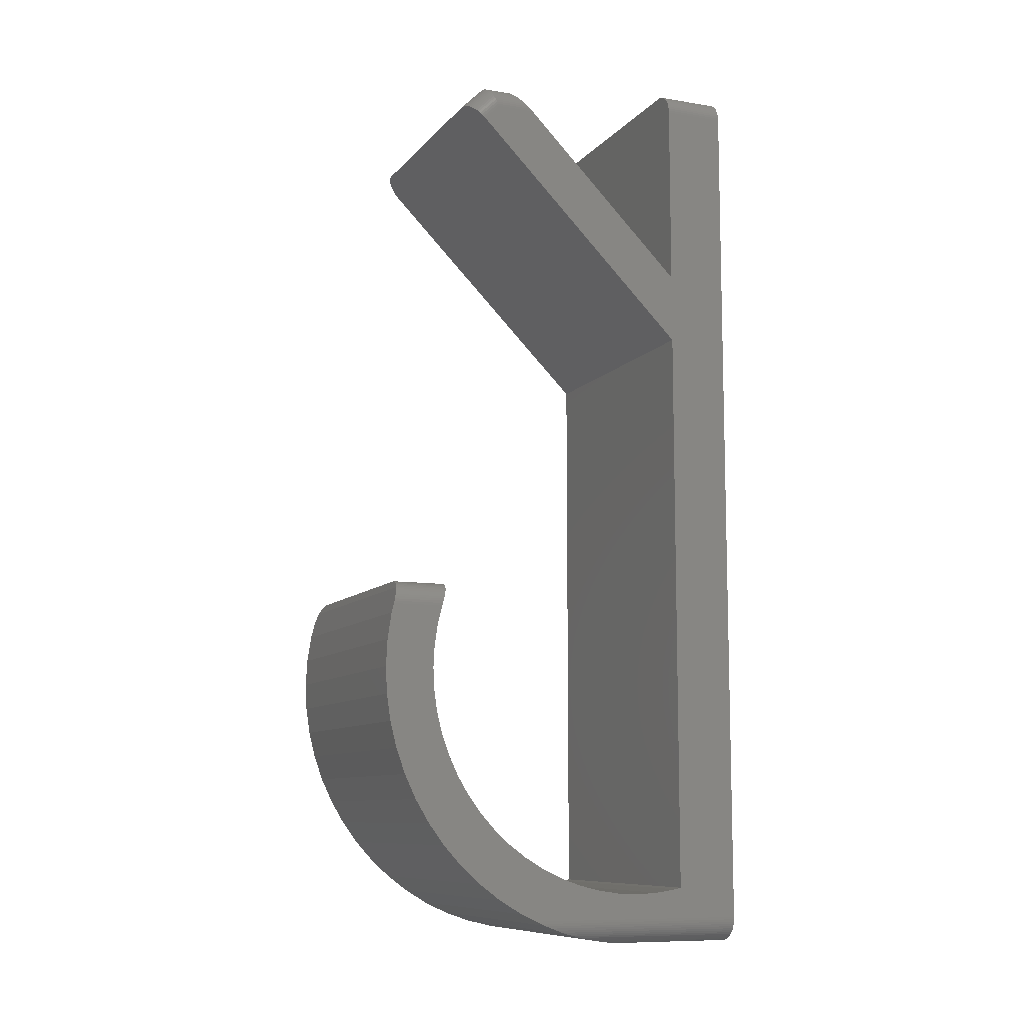
<metadata>
{"format":"stl","ext":"stl","renderer":"f3d","projection":"perspective","resolution":1024,"background":"white","views":[{"elev":-9.6,"azim":67.1,"up":"+Y"}]}
</metadata>
<code>
# stl→obj: 442 verts, 880 faces
v 1.804 0.00963 0
v 2 0 9
v 1.804 0.00963 9.196
v 2 0 0
v 20.4 0.00963 0
v 20.2 0 9
v 20.2 0 0
v 20.4 0.00963 9.196
v 0.454 0.7312 14.52
v 0.3371 0.8889 0
v 0.454 0.7312 0
v 0.3371 0.8889 15.15
v 20.2 74.2 0
v 2 74.2 5
v 20.2 74.2 5
v 2 74.2 0
v 0 72.2 0
v 0.00963 72.4 5
v 0.00963 72.4 0
v 0 72.2 5
v 21.14 73.96 0
v 20.97 74.05 5
v 21.14 73.96 5
v 20.97 74.05 0
v 20.4 74.19 0
v 20.4 74.19 5
v 21.31 0.3371 0
v 21.14 0.2362 12.03
v 21.14 0.2362 0
v 21.31 0.3371 12.71
v 1.61 0.03843 0
v 1.61 0.03843 9.782
v 0.03843 72.59 0
v 0.08612 72.78 5
v 0.08612 72.78 0
v 0.03843 72.59 5
v 21.96 73.14 5
v 21.86 73.31 0
v 21.86 73.31 5
v 21.96 73.14 0
v 0.03843 1.61 17.24
v 0.00963 1.804 17.69
v 0.00963 1.804 0
v 0.03843 1.61 0
v 0.02881 1.675 17.42
v 0.5858 0.5858 0
v 0.7312 0.454 13.42
v 0.5858 0.5858 13.94
v 0.7312 0.454 0
v 20.78 0.08612 10.75
v 20.97 0.1522 11.47
v 20.84 0.1059 11.16
v 20.97 0.1522 0
v 20.78 0.08612 0
v 22.11 1.419 16.71
v 22.16 1.61 0
v 22.16 1.61 17.24
v 22.11 1.419 0
v 21.61 0.5858 13.94
v 21.75 0.7312 0
v 21.75 0.7312 14.52
v 21.61 0.5858 0
v 1.804 74.19 5
v 1.804 74.19 0
v 22.2 25.51 26.65
v 22.2 27.04 30.39
v 22.2 26.29 30.58
v 22.2 27.04 26.27
v 22.2 24.16 30.89
v 22.2 23.76 26.91
v 22.2 22 31
v 22.2 22 27
v 22.2 20.24 26.91
v 22.2 19.84 30.89
v 22.2 18.49 26.65
v 22.2 17.71 30.58
v 22.2 16.77 26.22
v 22.2 15.61 30.05
v 22.2 15.11 25.63
v 22.2 13.58 29.33
v 22.2 13.51 24.87
v 22.2 11.63 28.4
v 22.2 12 23.97
v 22.2 9.777 27.29
v 22.2 10.58 22.91
v 22.2 8.043 26.01
v 22.2 9.272 21.73
v 22.2 6.444 24.56
v 22.2 8.086 20.42
v 22.2 4.994 22.96
v 22.2 7.034 19
v 22.2 3.708 21.22
v 22.2 6.125 17.49
v 22.2 2.598 19.37
v 22.2 2 18.11
v 22.2 5.37 15.89
v 22.2 4.775 14.23
v 22.2 4.346 12.51
v 22.2 68.94 22.66
v 22.2 70.2 18.26
v 22.2 70.2 21.39
v 22.2 56.94 5
v 22.2 51.28 5
v 22.2 72.2 0
v 22.2 72.2 5
v 22.2 2 0
v 22.2 4.468 5
v 22.2 4.087 10.76
v 22.2 4 9
v 22.2 4.087 7.236
v 22.2 4.346 5.488
v 1.419 74.11 0
v 1.235 74.05 5
v 1.419 74.11 5
v 1.235 74.05 0
v 0.2362 73.14 0
v 0.3371 73.31 5
v 0.3371 73.31 0
v 0.2362 73.14 5
v 21.86 0.8889 0
v 21.86 0.8889 15.15
v 22.16 72.59 5
v 22.11 72.78 0
v 22.11 72.78 5
v 22.16 72.59 0
v 22.19 72.4 5
v 22.19 72.4 0
v 0.2362 1.057 15.69
v 0.2362 1.057 0
v 0.302 0.9473 15.39
v 1.057 0.2362 0
v 1.235 0.1522 11.47
v 1.057 0.2362 12.03
v 1.235 0.1522 0
v 20.78 74.11 0
v 20.59 74.16 5
v 20.78 74.11 5
v 20.59 74.16 0
v 0 56.94 5
v 0 51.28 5
v 0 2 0
v 0 6.125 17.49
v 0 2.598 19.37
v 0 3.708 21.22
v 0 4 9
v 0 4.087 7.236
v 0 4.468 5
v 0 4.346 5.488
v 0 2 18.11
v 0 4.087 10.76
v 0 70.2 18.26
v 0 68.94 22.66
v 0 70.2 21.39
v 0 25.51 26.65
v 0 27.04 30.39
v 0 27.04 26.27
v 0 26.29 30.58
v 0 24.16 30.89
v 0 23.76 26.91
v 0 22 27
v 0 22 31
v 0 20.24 26.91
v 0 19.84 30.89
v 0 18.49 26.65
v 0 17.71 30.58
v 0 16.77 26.22
v 0 15.61 30.05
v 0 15.11 25.63
v 0 13.58 29.33
v 0 13.51 24.87
v 0 11.63 28.4
v 0 12 23.97
v 0 9.777 27.29
v 0 10.58 22.91
v 0 8.043 26.01
v 0 9.272 21.73
v 0 6.444 24.56
v 0 8.086 20.42
v 0 4.994 22.96
v 0 7.034 19
v 0 5.37 15.89
v 0 4.775 14.23
v 0 4.346 12.51
v 20.2 2 0
v 2 2 0
v 2 72.2 0
v 1.419 0.08612 0
v 1.61 74.16 0
v 0.8889 0.3371 0
v 1.057 73.96 0
v 0.8889 73.86 0
v 0.7312 73.75 0
v 0.5858 73.61 0
v 0.1522 1.235 0
v 0.454 73.47 0
v 0.08612 1.419 0
v 0.1522 72.97 0
v 22.19 1.804 0
v 20.2 72.2 0
v 22.05 1.235 0
v 21.96 1.057 0
v 22.05 72.97 0
v 21.47 0.454 0
v 21.75 73.47 0
v 21.61 73.61 0
v 21.47 73.75 0
v 21.31 73.86 0
v 20.59 0.03843 0
v 21.31 73.86 5
v 21.75 73.47 5
v 21.61 73.61 5
v 1.419 0.08612 10.75
v 1.364 0.1059 11.16
v 22.05 1.235 16.19
v 20.59 0.03843 9.782
v 21.47 73.75 5
v 0.1522 1.235 16.19
v 0.08612 1.419 16.71
v 21.96 1.057 15.69
v 21.9 0.9473 15.39
v 0.7312 73.75 5
v 0.8889 73.86 5
v 22.05 72.97 5
v 0.8889 0.3371 12.71
v 0.7734 0.4227 13.29
v 0.1522 72.97 5
v 0.454 73.47 5
v 1.61 74.16 5
v 21.47 0.454 13.42
v 21.43 0.4227 13.29
v 1.057 73.96 5
v 22.19 1.804 17.69
v 22.17 1.675 17.42
v 0.5858 73.61 5
v 22.19 51.28 5
v 22.16 51.28 5
v 22.12 51.28 5
v 22.06 51.28 5
v 21.78 51.28 5
v 21.54 51.28 5
v 21.09 51.28 5
v 20.76 51.28 5
v 20.59 51.28 5
v 1.607 51.28 5
v 1.435 51.28 5
v 1.105 51.28 5
v 0.6618 51.28 5
v 0.4151 51.28 5
v 0.1418 51.28 5
v 0.08078 51.28 5
v 0.0363 51.28 5
v 0.009165 51.28 5
v 20.2 54.94 3
v 20.2 72.2 3
v 20.2 49.28 3
v 20.2 2 3
v 2 54.94 3
v 2 72.2 3
v 2 2 3
v 2 49.28 3
v 21.68 28.39 30.05
v 22.19 27.24 30.34
v 22.16 27.43 30.29
v 22.11 27.62 30.24
v 22.05 27.81 30.2
v 21.96 27.98 30.15
v 21.86 28.15 30.11
v 21.75 28.31 30.07
v 0.5242 28.39 30.05
v 0.3371 28.15 30.11
v 0.454 28.31 30.07
v 0.2362 27.98 30.15
v 0.1522 27.81 30.2
v 0.08612 27.62 30.24
v 0.03843 27.43 30.29
v 0.00963 27.24 30.34
v 21.47 28.59 29.98
v 21.61 28.45 30.03
v 21.31 28.7 29.94
v 21.14 28.8 29.9
v 20.97 28.89 29.87
v 20.78 28.95 29.85
v 20.59 29 29.83
v 20.4 29.03 29.82
v 20.2 29.04 29.82
v 2 29.04 29.82
v 1.804 29.03 29.82
v 1.61 29 29.83
v 1.419 28.95 29.85
v 1.235 28.89 29.87
v 1.057 28.8 29.9
v 0.8889 28.7 29.94
v 0.7312 28.59 29.98
v 0.5858 28.45 30.03
v 0.08612 27.62 26.08
v 0.1522 27.81 26.02
v 0.454 28.31 25.84
v 0.5858 28.45 25.79
v 1.057 28.8 25.66
v 1.235 28.89 25.63
v 1.61 29 25.58
v 1.804 29.03 25.56
v 1.419 28.95 25.6
v 2 29.04 25.56
v 0.7312 28.59 25.74
v 0.8889 28.7 25.7
v 20.2 29.04 25.56
v 21.61 28.45 25.79
v 21.47 28.59 25.74
v 21.31 28.7 25.7
v 21.14 28.8 25.66
v 22.05 27.81 26.02
v 21.96 27.98 25.95
v 21.86 28.15 25.89
v 0.2362 27.98 25.95
v 20.59 29 25.58
v 20.4 29.03 25.56
v 0.00963 27.24 26.22
v 0.03843 27.43 26.15
v 1.236 28.89 25.63
v 20.97 28.89 25.63
v 20.96 28.89 25.63
v 20.78 28.95 25.6
v 21.75 28.31 25.84
v 22.19 27.23 26.22
v 22.19 27.24 26.22
v 22.16 27.43 26.15
v 22.11 27.62 26.08
v 0.009094 27.23 26.22
v 0.3371 28.15 25.89
v 0.03843 70.59 18.65
v 0.02333 70.49 21.51
v 0.03843 70.59 21.56
v 0.00963 70.4 21.48
v 0.00963 70.4 18.46
v 21.31 71.86 22.08
v 21.14 71.96 20.02
v 21.14 71.96 22.13
v 21.31 71.86 19.92
v 20.4 72.19 22.22
v 20.2 72.2 20.26
v 20.2 72.2 22.22
v 20.4 72.19 20.25
v 21.8 71.4 21.89
v 21.75 71.47 19.53
v 21.75 71.47 21.92
v 21.86 71.31 21.85
v 21.86 71.31 19.37
v 0.7312 71.75 19.81
v 0.5858 71.61 21.98
v 0.7312 71.75 22.03
v 0.5858 71.61 19.67
v 1.61 72.16 20.22
v 1.487 72.13 22.19
v 1.61 72.16 22.21
v 1.419 72.11 22.19
v 1.419 72.11 20.17
v 22.05 70.97 21.71
v 21.96 71.14 19.2
v 21.96 71.14 21.79
v 22.05 70.97 19.03
v 0.1522 70.97 21.71
v 0.2362 71.14 19.2
v 0.1522 70.97 19.03
v 0.2362 71.14 21.79
v 0.08612 70.78 18.84
v 0.06245 70.69 21.6
v 0.08612 70.78 21.64
v 22.19 70.31 21.44
v 22.19 70.4 18.46
v 22.19 70.4 21.48
v 20.97 72.05 20.11
v 20.97 72.05 22.16
v 1.804 72.19 20.25
v 1.736 72.18 22.21
v 1.804 72.19 22.22
v 2 72.2 22.22
v 2 72.2 20.26
v 0.1202 70.88 21.67
v 22.14 70.69 21.6
v 22.11 70.78 18.84
v 22.11 70.78 21.64
v 22.16 70.59 21.56
v 22.16 70.59 18.65
v 22.08 70.88 21.67
v 22.18 70.49 21.51
v 0.8889 71.86 19.92
v 0.8889 71.86 22.08
v 1.235 72.05 20.11
v 1.057 71.96 22.13
v 1.235 72.05 22.16
v 1.057 71.96 20.02
v 20.59 72.16 20.22
v 20.71 72.13 22.19
v 20.78 72.11 22.19
v 20.59 72.16 22.21
v 20.78 72.11 20.17
v 0.5089 71.53 21.95
v 0.454 71.47 21.92
v 0.454 71.47 19.53
v 0.00523 70.31 21.44
v 21.69 71.53 21.95
v 21.61 71.61 19.67
v 21.61 71.61 21.98
v 0.4037 71.4 21.89
v 0.3371 71.31 21.85
v 0.3371 71.31 19.37
v 21.47 71.75 19.81
v 21.47 71.75 22.03
v 20.46 72.18 22.21
v 0.03843 69.21 22.93
v 0.00963 69.08 22.79
v 22.11 69.35 23.07
v 20.97 70.25 23.96
v 21.14 70.19 23.9
v 0.08612 69.35 23.07
v 21.86 69.72 23.44
v 21.96 69.61 23.32
v 21.75 69.84 23.55
v 21.61 69.94 23.66
v 20.59 70.33 24.04
v 20.4 70.35 24.06
v 20.78 70.29 24.01
v 2 70.35 24.07
v 20.2 70.35 24.07
v 1.419 70.29 24.01
v 1.61 70.33 24.04
v 1.804 70.35 24.06
v 22.05 69.48 23.2
v 0.454 69.84 23.55
v 0.3371 69.72 23.44
v 0.5858 69.94 23.66
v 22.16 69.21 22.93
v 22.19 69.08 22.79
v 21.47 70.03 23.75
v 1.235 70.25 23.96
v 21.31 70.11 23.83
v 1.057 70.19 23.9
v 0.8889 70.11 23.83
v 0.7312 70.03 23.75
v 0.2362 69.61 23.32
v 0.1522 69.48 23.2
f 1 2 3
f 2 1 4
f 5 6 7
f 6 5 8
f 4 6 2
f 6 4 7
f 9 10 11
f 10 9 12
f 13 14 15
f 14 13 16
f 17 18 19
f 18 17 20
f 21 22 23
f 22 21 24
f 25 15 26
f 15 25 13
f 27 28 29
f 28 27 30
f 31 3 32
f 3 31 1
f 33 34 35
f 34 33 36
f 19 36 33
f 36 19 18
f 37 38 39
f 38 37 40
f 41 42 43
f 41 43 44
f 42 41 45
f 46 47 48
f 47 46 49
f 50 51 52
f 53 50 54
f 50 53 51
f 55 56 57
f 56 55 58
f 59 60 61
f 60 59 62
f 16 63 14
f 63 16 64
f 65 66 67
f 66 65 68
f 69 65 67
f 69 70 65
f 71 70 69
f 71 72 70
f 71 73 72
f 74 73 71
f 74 75 73
f 76 75 74
f 76 77 75
f 78 77 76
f 78 79 77
f 80 79 78
f 80 81 79
f 82 81 80
f 81 82 83
f 84 83 82
f 83 84 85
f 86 85 84
f 85 86 87
f 88 87 86
f 87 88 89
f 90 89 88
f 89 90 91
f 92 91 90
f 91 92 93
f 94 93 92
f 95 93 94
f 93 95 96
f 97 95 98
f 96 95 97
f 99 100 101
f 99 102 100
f 102 99 103
f 102 104 105
f 103 104 102
f 106 103 107
f 98 95 108
f 108 95 109
f 106 109 95
f 109 106 110
f 103 106 104
f 111 106 107
f 110 106 111
f 112 113 114
f 113 112 115
f 116 117 118
f 117 116 119
f 61 120 121
f 120 61 60
f 122 123 124
f 123 122 125
f 126 125 122
f 125 126 127
f 12 128 129
f 12 129 10
f 128 12 130
f 131 132 133
f 132 131 134
f 135 136 137
f 136 135 138
f 17 139 20
f 17 140 139
f 141 140 17
f 142 143 144
f 141 145 146
f 140 141 147
f 141 148 147
f 141 146 148
f 145 141 149
f 150 149 143
f 151 152 153
f 139 152 151
f 152 139 140
f 154 155 156
f 155 154 157
f 154 158 157
f 159 158 154
f 160 158 159
f 160 161 158
f 162 161 160
f 162 163 161
f 164 163 162
f 164 165 163
f 166 165 164
f 166 167 165
f 168 167 166
f 168 169 167
f 170 169 168
f 171 170 172
f 170 171 169
f 173 172 174
f 172 173 171
f 175 174 176
f 177 176 178
f 174 175 173
f 179 178 180
f 176 177 175
f 144 180 142
f 143 142 181
f 178 179 177
f 143 181 182
f 143 182 183
f 143 183 150
f 180 144 179
f 149 150 145
f 4 184 7
f 4 185 184
f 1 185 4
f 185 141 186
f 31 185 1
f 17 186 141
f 187 185 31
f 19 186 17
f 134 185 187
f 186 64 16
f 131 185 134
f 186 188 64
f 189 185 131
f 186 112 188
f 49 185 189
f 186 115 112
f 46 185 49
f 186 190 115
f 11 185 46
f 186 191 190
f 10 185 11
f 186 192 191
f 129 185 10
f 186 193 192
f 194 185 129
f 186 195 193
f 196 185 194
f 186 118 195
f 44 185 196
f 186 116 118
f 43 185 44
f 186 197 116
f 185 43 141
f 186 35 197
f 186 33 35
f 186 19 33
f 184 106 198
f 106 184 104
f 184 198 56
f 199 104 184
f 184 56 58
f 104 199 127
f 184 58 200
f 127 199 125
f 184 200 201
f 125 199 123
f 184 201 120
f 123 199 202
f 184 120 60
f 202 199 40
f 184 60 62
f 40 199 38
f 184 62 203
f 38 199 204
f 184 203 27
f 204 199 205
f 184 27 29
f 205 199 206
f 184 29 53
f 206 199 207
f 184 53 54
f 207 199 21
f 184 54 208
f 21 199 24
f 184 208 5
f 24 199 135
f 184 5 7
f 135 199 138
f 138 199 25
f 199 13 25
f 186 13 199
f 13 186 16
f 138 26 136
f 26 138 25
f 207 23 209
f 23 207 21
f 210 205 211
f 205 210 204
f 187 32 212
f 32 187 31
f 132 212 213
f 134 212 132
f 212 134 187
f 214 58 55
f 58 214 200
f 208 8 5
f 8 208 215
f 206 209 216
f 209 206 207
f 217 196 194
f 196 217 218
f 105 127 126
f 127 105 104
f 29 51 53
f 51 29 28
f 121 219 220
f 219 121 201
f 201 121 120
f 191 221 222
f 221 191 192
f 124 202 223
f 202 124 123
f 218 44 196
f 44 218 41
f 42 141 43
f 141 42 149
f 39 204 210
f 204 39 38
f 47 224 225
f 49 224 47
f 224 49 189
f 35 226 197
f 226 35 34
f 197 119 116
f 119 197 226
f 24 137 22
f 137 24 135
f 118 227 195
f 227 118 117
f 188 114 228
f 114 188 112
f 30 229 230
f 203 30 27
f 30 203 229
f 115 231 113
f 231 115 190
f 128 194 129
f 194 128 217
f 64 228 63
f 228 64 188
f 219 200 214
f 200 219 201
f 57 232 233
f 232 57 198
f 198 57 56
f 232 106 95
f 106 232 198
f 54 215 208
f 215 54 50
f 62 229 203
f 229 62 59
f 223 40 37
f 40 223 202
f 192 234 221
f 234 192 193
f 15 105 126
f 15 126 122
f 15 122 124
f 15 124 223
f 15 223 37
f 15 37 39
f 15 39 210
f 15 210 211
f 15 211 216
f 15 216 209
f 15 209 23
f 15 23 22
f 15 22 137
f 15 137 136
f 15 136 26
f 105 15 102
f 14 102 15
f 20 14 63
f 20 63 228
f 20 228 114
f 20 114 113
f 20 113 231
f 20 231 222
f 20 222 221
f 20 221 234
f 20 234 227
f 20 227 117
f 20 117 119
f 20 119 226
f 20 226 34
f 20 34 36
f 20 36 18
f 14 20 139
f 14 139 102
f 235 107 103
f 236 107 235
f 237 107 236
f 238 107 237
f 239 107 238
f 240 107 239
f 241 107 240
f 242 107 241
f 243 107 242
f 244 107 243
f 147 244 245
f 147 245 246
f 147 246 247
f 147 247 248
f 147 248 249
f 147 249 250
f 147 250 251
f 147 251 252
f 147 252 140
f 244 147 107
f 48 11 46
f 11 48 9
f 205 216 211
f 216 205 206
f 195 234 193
f 234 195 227
f 190 222 231
f 222 190 191
f 189 133 224
f 133 189 131
f 199 253 254
f 199 255 253
f 184 255 199
f 255 184 256
f 257 254 253
f 254 257 258
f 259 255 256
f 255 259 260
f 260 253 255
f 253 260 257
f 257 186 258
f 260 186 257
f 185 260 259
f 260 185 186
f 186 254 258
f 254 186 199
f 184 259 256
f 259 184 185
f 171 84 82
f 84 171 173
f 149 94 143
f 149 95 94
f 45 149 42
f 149 45 95
f 233 95 45
f 95 233 232
f 167 80 78
f 80 167 169
f 12 220 130
f 12 121 220
f 9 121 12
f 9 61 121
f 48 61 9
f 48 59 61
f 225 48 47
f 48 225 59
f 230 59 225
f 59 230 229
f 175 88 86
f 88 175 177
f 41 233 45
f 41 57 233
f 218 57 41
f 218 55 57
f 217 55 218
f 217 214 55
f 128 214 217
f 128 219 214
f 130 219 128
f 219 130 220
f 158 71 69
f 71 158 161
f 2 213 212
f 213 2 52
f 2 212 32
f 6 52 2
f 2 32 3
f 52 6 50
f 50 6 215
f 215 6 8
f 161 74 71
f 74 161 163
f 163 76 74
f 76 163 165
f 144 90 179
f 90 144 92
f 169 82 80
f 82 169 171
f 157 69 67
f 69 157 158
f 261 66 262
f 261 262 263
f 261 263 264
f 261 264 265
f 261 265 266
f 261 266 267
f 261 267 268
f 66 261 67
f 269 67 261
f 270 269 271
f 269 270 155
f 155 270 272
f 155 272 273
f 155 273 274
f 155 274 275
f 155 275 276
f 269 155 157
f 269 157 67
f 224 230 225
f 224 30 230
f 213 224 133
f 224 213 30
f 213 133 132
f 52 30 213
f 30 52 28
f 28 52 51
f 179 88 177
f 88 179 90
f 277 261 278
f 279 261 277
f 280 261 279
f 281 261 280
f 282 261 281
f 283 261 282
f 284 261 283
f 285 261 284
f 286 261 285
f 269 286 287
f 269 287 288
f 269 288 289
f 269 289 290
f 269 290 291
f 269 291 292
f 269 292 293
f 269 293 294
f 286 269 261
f 165 78 76
f 78 165 167
f 173 86 84
f 86 173 175
f 143 92 144
f 92 143 94
f 295 273 296
f 273 295 274
f 297 294 298
f 271 294 297
f 294 271 269
f 290 299 291
f 299 290 300
f 287 301 288
f 301 287 302
f 288 303 289
f 303 288 301
f 286 302 287
f 302 286 304
f 292 305 293
f 305 292 306
f 307 286 285
f 286 307 304
f 308 277 278
f 277 308 309
f 310 280 279
f 280 310 311
f 312 266 265
f 266 312 313
f 313 267 266
f 267 313 314
f 296 272 315
f 272 296 273
f 316 284 283
f 284 316 317
f 291 306 292
f 306 291 299
f 318 275 319
f 275 318 276
f 289 300 290
f 289 320 300
f 320 289 303
f 321 282 281
f 322 282 321
f 282 322 323
f 314 268 267
f 268 314 324
f 268 278 261
f 278 268 324
f 278 324 308
f 319 274 295
f 274 319 275
f 262 325 326
f 68 262 66
f 262 68 325
f 327 264 263
f 264 327 328
f 329 276 318
f 156 276 329
f 276 156 155
f 330 271 297
f 271 330 270
f 326 263 262
f 263 326 327
f 328 265 264
f 265 328 312
f 309 279 277
f 279 309 310
f 317 285 284
f 285 317 307
f 323 283 282
f 283 323 316
f 315 270 330
f 270 315 272
f 311 281 280
f 281 311 321
f 293 298 294
f 298 293 305
f 325 327 326
f 325 328 327
f 325 312 328
f 325 313 312
f 325 314 313
f 325 324 314
f 325 308 324
f 325 309 308
f 325 310 309
f 325 311 310
f 322 311 325
f 311 322 321
f 325 320 322
f 329 320 325
f 299 320 329
f 320 299 300
f 299 329 306
f 306 329 305
f 305 329 298
f 298 329 297
f 297 329 330
f 330 329 315
f 315 329 296
f 296 329 295
f 295 329 319
f 319 329 318
f 111 146 110
f 146 111 148
f 108 183 98
f 183 108 150
f 172 81 83
f 81 172 170
f 110 145 109
f 145 110 146
f 97 181 96
f 181 97 182
f 96 142 93
f 142 96 181
f 168 77 79
f 77 168 166
f 109 150 108
f 150 109 145
f 166 75 77
f 75 166 164
f 322 316 323
f 322 317 316
f 322 307 317
f 322 304 307
f 320 304 322
f 304 320 302
f 302 320 301
f 301 320 303
f 164 73 75
f 73 164 162
f 176 85 87
f 85 176 174
f 156 68 65
f 68 156 325
f 156 65 154
f 325 156 329
f 107 148 111
f 148 107 147
f 159 65 70
f 65 159 154
f 93 180 91
f 180 93 142
f 89 176 87
f 176 89 178
f 91 178 89
f 178 91 180
f 160 70 72
f 70 160 159
f 170 79 81
f 79 170 168
f 162 72 73
f 72 162 160
f 174 83 85
f 83 174 172
f 98 182 97
f 182 98 183
f 331 332 333
f 334 331 335
f 331 334 332
f 336 337 338
f 337 336 339
f 340 341 342
f 341 340 343
f 344 345 346
f 347 345 344
f 345 347 348
f 349 350 351
f 350 349 352
f 353 354 355
f 354 353 356
f 356 353 357
f 358 359 360
f 359 358 361
f 362 363 364
f 363 362 365
f 366 367 368
f 333 366 331
f 366 333 367
f 369 370 371
f 101 370 369
f 370 101 100
f 338 372 373
f 372 338 337
f 374 375 376
f 375 374 355
f 355 374 353
f 341 377 342
f 377 341 378
f 364 379 362
f 368 364 366
f 364 368 379
f 380 381 382
f 383 381 380
f 381 383 384
f 385 361 358
f 382 361 385
f 361 382 381
f 386 384 383
f 371 384 386
f 384 371 370
f 387 351 388
f 351 387 349
f 389 390 391
f 390 389 392
f 393 394 395
f 394 393 396
f 393 395 397
f 352 398 350
f 399 352 400
f 352 399 398
f 378 376 377
f 376 378 374
f 335 401 334
f 153 335 151
f 335 153 401
f 402 403 404
f 346 403 402
f 403 346 345
f 400 405 399
f 406 400 407
f 400 406 405
f 404 408 409
f 408 404 403
f 409 339 336
f 339 409 408
f 365 407 363
f 407 365 406
f 392 388 390
f 388 392 387
f 360 348 347
f 348 360 359
f 373 397 395
f 397 373 372
f 343 410 396
f 410 343 340
f 343 396 393
f 357 391 356
f 391 357 389
f 332 411 333
f 411 332 412
f 99 235 103
f 382 413 380
f 414 338 373
f 338 414 415
f 368 367 416
f 99 239 238
f 334 412 332
f 334 401 412
f 152 140 252
f 250 152 251
f 417 360 347
f 360 417 418
f 99 243 242
f 419 344 346
f 344 419 417
f 99 240 239
f 247 152 248
f 368 416 379
f 412 152 411
f 153 412 401
f 412 153 152
f 404 420 402
f 396 421 394
f 421 422 423
f 342 424 425
f 424 342 377
f 419 420 417
f 354 426 427
f 426 354 356
f 428 426 424
f 418 358 360
f 358 418 429
f 251 152 252
f 430 431 432
f 99 236 235
f 99 237 236
f 99 238 237
f 433 386 383
f 386 433 434
f 435 404 409
f 404 435 420
f 426 425 424
f 425 426 423
f 420 346 402
f 346 420 419
f 423 394 421
f 394 423 395
f 355 354 427
f 399 432 398
f 432 399 430
f 406 431 405
f 99 241 240
f 376 427 428
f 427 376 375
f 377 428 424
f 428 377 376
f 396 410 421
f 356 436 426
f 436 356 391
f 245 152 246
f 427 426 428
f 405 430 399
f 430 405 431
f 333 416 367
f 416 333 411
f 347 344 417
f 429 99 433
f 418 99 429
f 417 99 418
f 420 99 417
f 435 99 420
f 437 99 435
f 415 99 437
f 414 99 415
f 423 99 414
f 426 99 423
f 152 426 436
f 152 436 438
f 152 438 439
f 152 439 440
f 152 440 432
f 152 432 431
f 152 431 441
f 152 441 442
f 152 442 411
f 426 152 99
f 99 242 241
f 244 99 152
f 99 244 243
f 414 395 423
f 395 414 373
f 390 439 438
f 439 390 388
f 437 338 415
f 338 437 336
f 429 385 358
f 385 429 413
f 246 152 247
f 390 436 391
f 436 390 438
f 351 439 388
f 439 351 440
f 371 434 369
f 371 386 434
f 382 385 413
f 437 409 336
f 409 437 435
f 355 427 375
f 416 411 442
f 248 152 249
f 249 152 250
f 413 383 380
f 383 413 433
f 413 429 433
f 422 342 425
f 342 422 340
f 422 425 423
f 350 398 432
f 350 440 351
f 440 350 432
f 434 433 99
f 434 101 369
f 101 434 99
f 244 152 245
f 421 340 422
f 340 421 410
f 379 442 362
f 442 379 416
f 362 441 365
f 441 362 442
f 341 100 102
f 100 341 370
f 370 341 384
f 384 341 381
f 381 341 361
f 361 341 359
f 359 341 348
f 348 341 345
f 345 341 403
f 403 341 408
f 408 341 339
f 339 341 337
f 337 341 372
f 372 341 397
f 397 341 393
f 393 341 343
f 102 378 341
f 139 378 102
f 151 378 139
f 378 151 374
f 353 151 357
f 357 151 389
f 389 151 392
f 392 151 387
f 387 151 349
f 349 151 352
f 352 151 400
f 400 151 407
f 407 151 363
f 363 151 364
f 364 151 366
f 366 151 331
f 374 151 353
f 331 151 335
f 365 431 406
f 431 365 441

</code>
